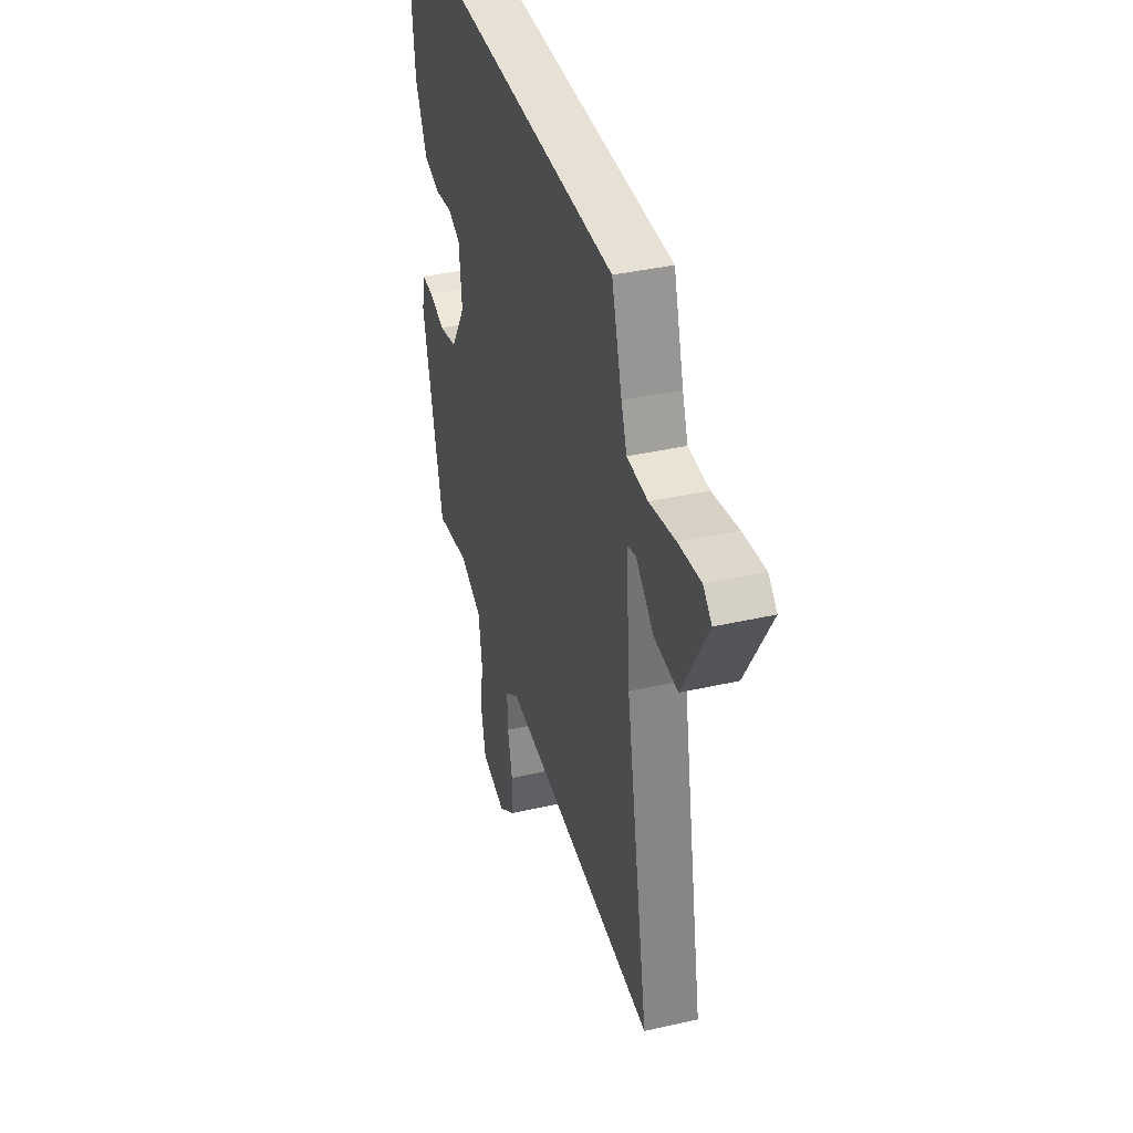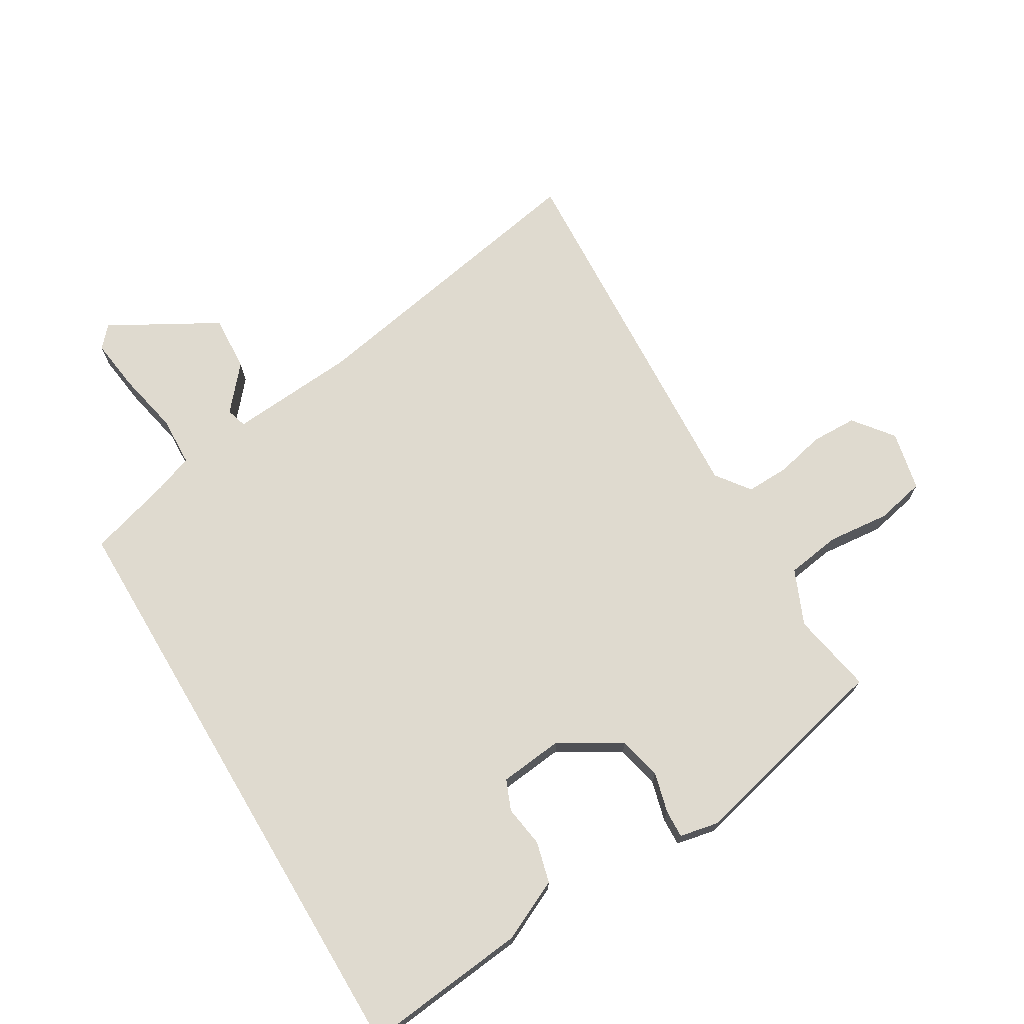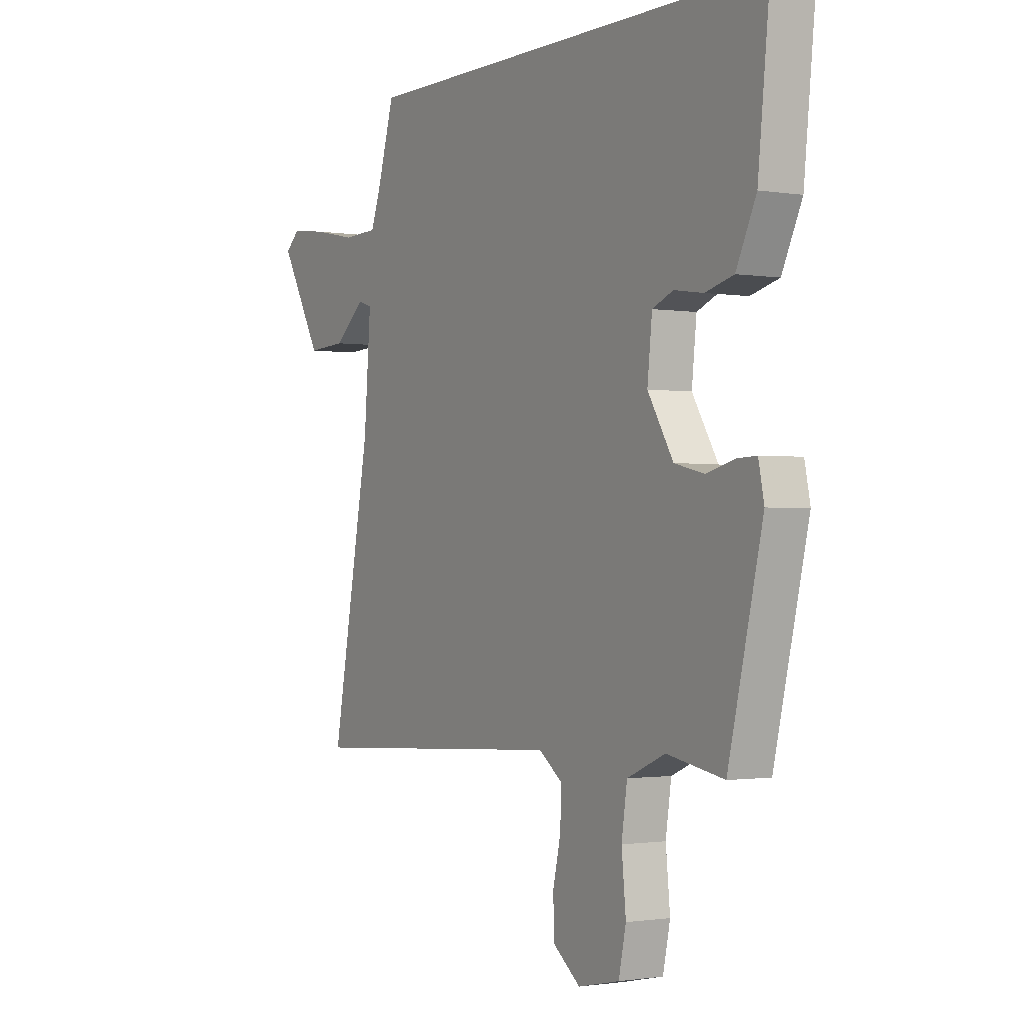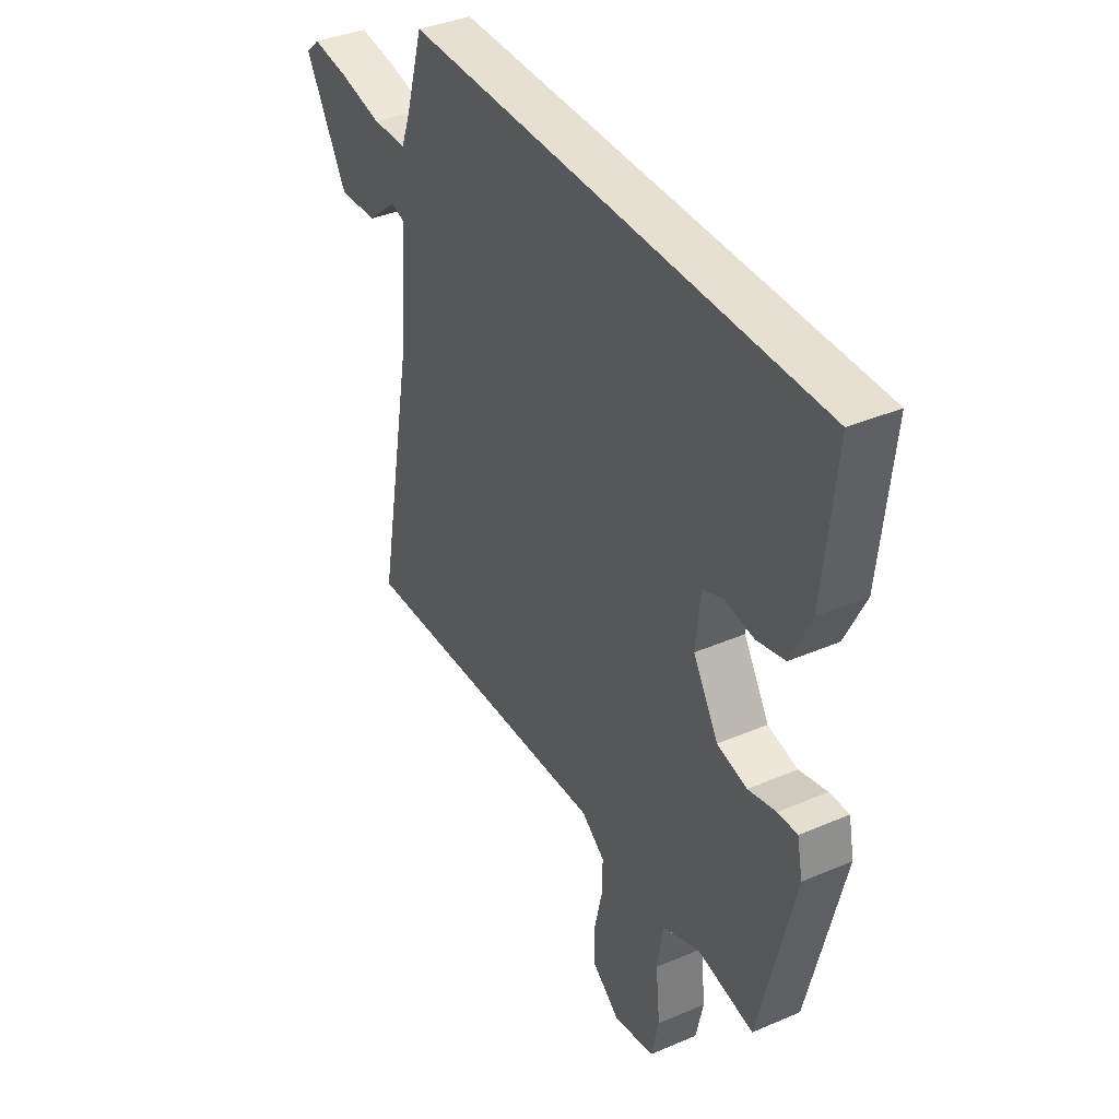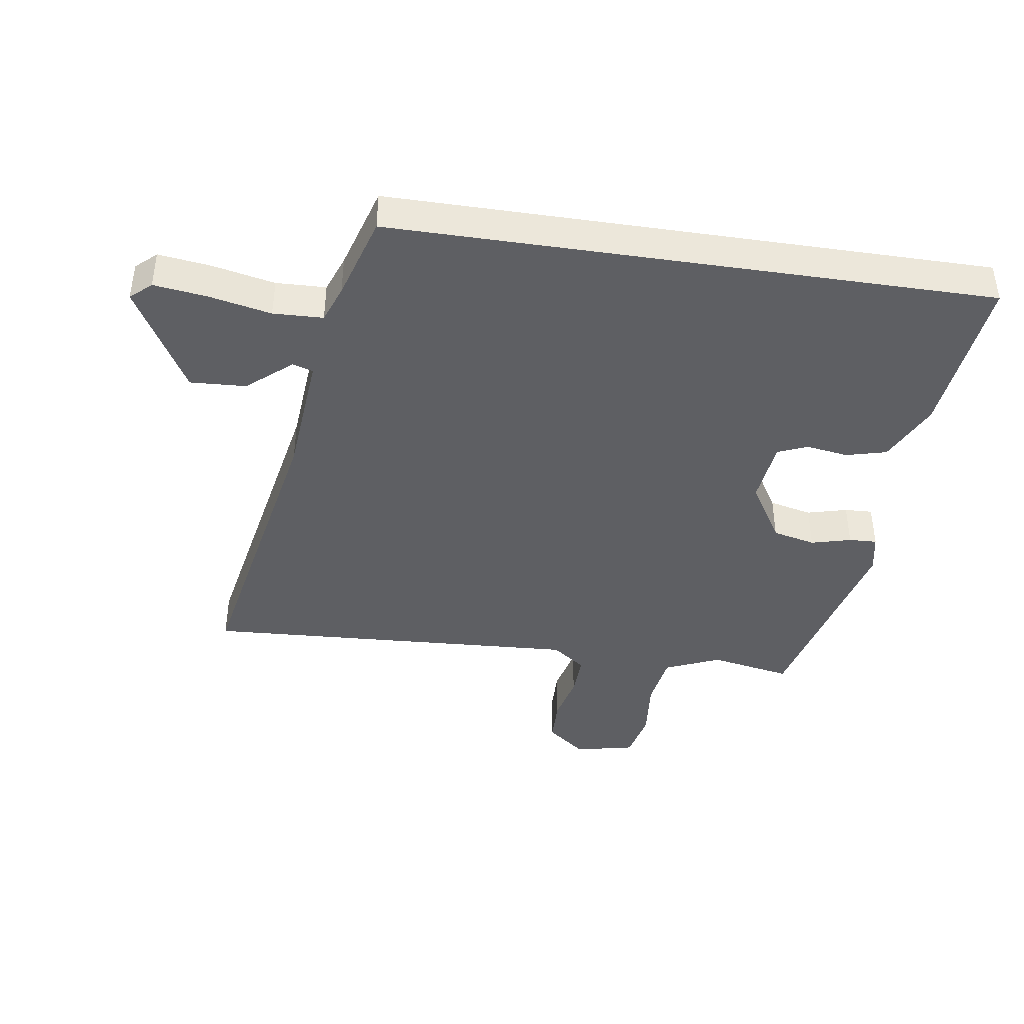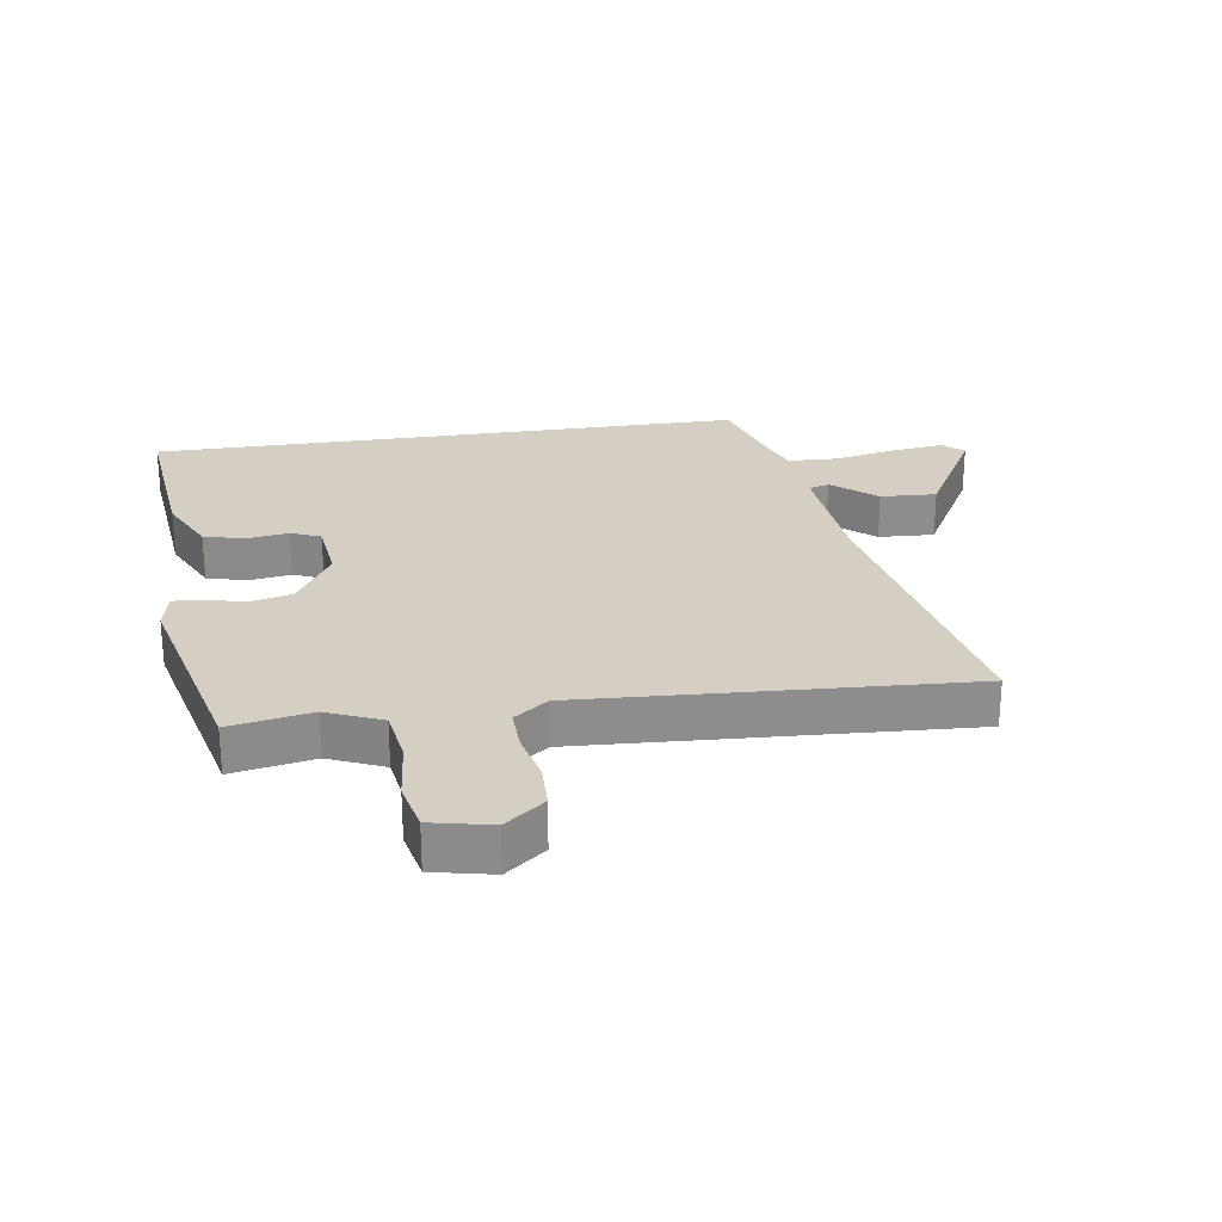
<metadata>
{"format":"obj","ext":"obj","renderer":"f3d","projection":"perspective","resolution":1024,"background":"white","views":[{"elev":39.0,"azim":-105.9,"up":"+Z"},{"elev":70.7,"azim":59.2,"up":"+Y"},{"elev":-1.2,"azim":58.9,"up":"+Z"},{"elev":38.4,"azim":61.6,"up":"+Z"},{"elev":-41.5,"azim":-8.6,"up":"+Y"},{"elev":25.7,"azim":171.3,"up":"+Y"}]}
</metadata>
<code>
v -0.311 0.07 -0.489
v -0.608 0.07 -0.506
v -0.517 0.07 -0.018
v -0.501 0.07 0.186
v -0.534 0.07 0.196
v -0.604 0.07 0.136
v -0.694 0.07 0.131
v -0.791 0.07 0.303
v -0.758 0.07 0.333
v -0.673 0.07 0.322
v -0.573 0.07 0.301
v -0.493 0.07 0.304
v -0.471 0.07 0.364
v -0.431 0.07 0.5
v 0.529 0.07 0.5
v 0.502 0.07 0.237
v 0.456 0.07 0.14
v 0.391 0.07 0.123
v 0.324 0.07 0.133
v 0.276 0.07 0.113
v 0.265 0.07 0.01
v 0.324 0.07 -0.087
v 0.393 0.07 -0.103
v 0.457 0.07 -0.086
v 0.502 0.07 -0.084
v 0.515 0.07 -0.147
v 0.436 0.07 -0.48
v 0.305 0.07 -0.456
v 0.217 0.07 -0.494
v 0.204 0.07 -0.581
v 0.214 0.07 -0.681
v 0.197 0.07 -0.76
v 0.101 0.07 -0.781
v 0.038 0.07 -0.732
v 0.036 0.07 -0.659
v 0.054 0.07 -0.58
v 0.056 0.07 -0.511
v 0.002 0.07 -0.471
v -0.311 0 -0.489
v -0.608 0 -0.506
v -0.517 0 -0.018
v -0.501 0 0.186
v -0.534 0 0.196
v -0.604 0 0.136
v -0.694 0 0.131
v -0.791 0 0.303
v -0.758 0 0.333
v -0.673 0 0.322
v -0.573 0 0.301
v -0.493 0 0.304
v -0.471 0 0.364
v -0.431 0 0.5
v 0.529 0 0.5
v 0.502 0 0.237
v 0.456 0 0.14
v 0.391 0 0.123
v 0.324 0 0.133
v 0.276 0 0.113
v 0.265 0 0.01
v 0.324 0 -0.087
v 0.393 0 -0.103
v 0.457 0 -0.086
v 0.502 0 -0.084
v 0.515 0 -0.147
v 0.436 0 -0.48
v 0.305 0 -0.456
v 0.217 0 -0.494
v 0.204 0 -0.581
v 0.214 0 -0.681
v 0.197 0 -0.76
v 0.101 0 -0.781
v 0.038 0 -0.732
v 0.036 0 -0.659
v 0.054 0 -0.58
v 0.056 0 -0.511
v 0.002 0 -0.471
f 33 34 35 36
f 33 36 37
f 30 31 32 33
f 29 30 33 37
f 28 29 37 38
f 26 27 28
f 23 24 25 26
f 22 23 26 28
f 21 22 28 38
f 16 17 18 19
f 16 19 20
f 13 14 15 16
f 12 13 16 20
f 11 12 20 21
f 5 6 7 8
f 4 5 8 9
f 38 1 2 3
f 38 3 4
f 21 38 4
f 10 11 21
f 4 9 10 21
f 74 73 72 71
f 75 74 71
f 71 70 69 68
f 75 71 68 67
f 76 75 67 66
f 66 65 64
f 64 63 62 61
f 66 64 61 60
f 76 66 60 59
f 57 56 55 54
f 58 57 54
f 54 53 52 51
f 58 54 51 50
f 59 58 50 49
f 46 45 44 43
f 47 46 43 42
f 41 40 39 76
f 42 41 76
f 42 76 59
f 59 49 48
f 59 48 47 42
f 1 39 40 2
f 2 40 41 3
f 3 41 42 4
f 4 42 43 5
f 5 43 44 6
f 6 44 45 7
f 7 45 46 8
f 8 46 47 9
f 9 47 48 10
f 10 48 49 11
f 11 49 50 12
f 12 50 51 13
f 13 51 52 14
f 14 52 53 15
f 15 53 54 16
f 16 54 55 17
f 17 55 56 18
f 18 56 57 19
f 19 57 58 20
f 20 58 59 21
f 21 59 60 22
f 22 60 61 23
f 23 61 62 24
f 24 62 63 25
f 25 63 64 26
f 26 64 65 27
f 27 65 66 28
f 28 66 67 29
f 29 67 68 30
f 30 68 69 31
f 31 69 70 32
f 32 70 71 33
f 33 71 72 34
f 34 72 73 35
f 35 73 74 36
f 36 74 75 37
f 37 75 76 38
f 38 76 39 1

</code>
